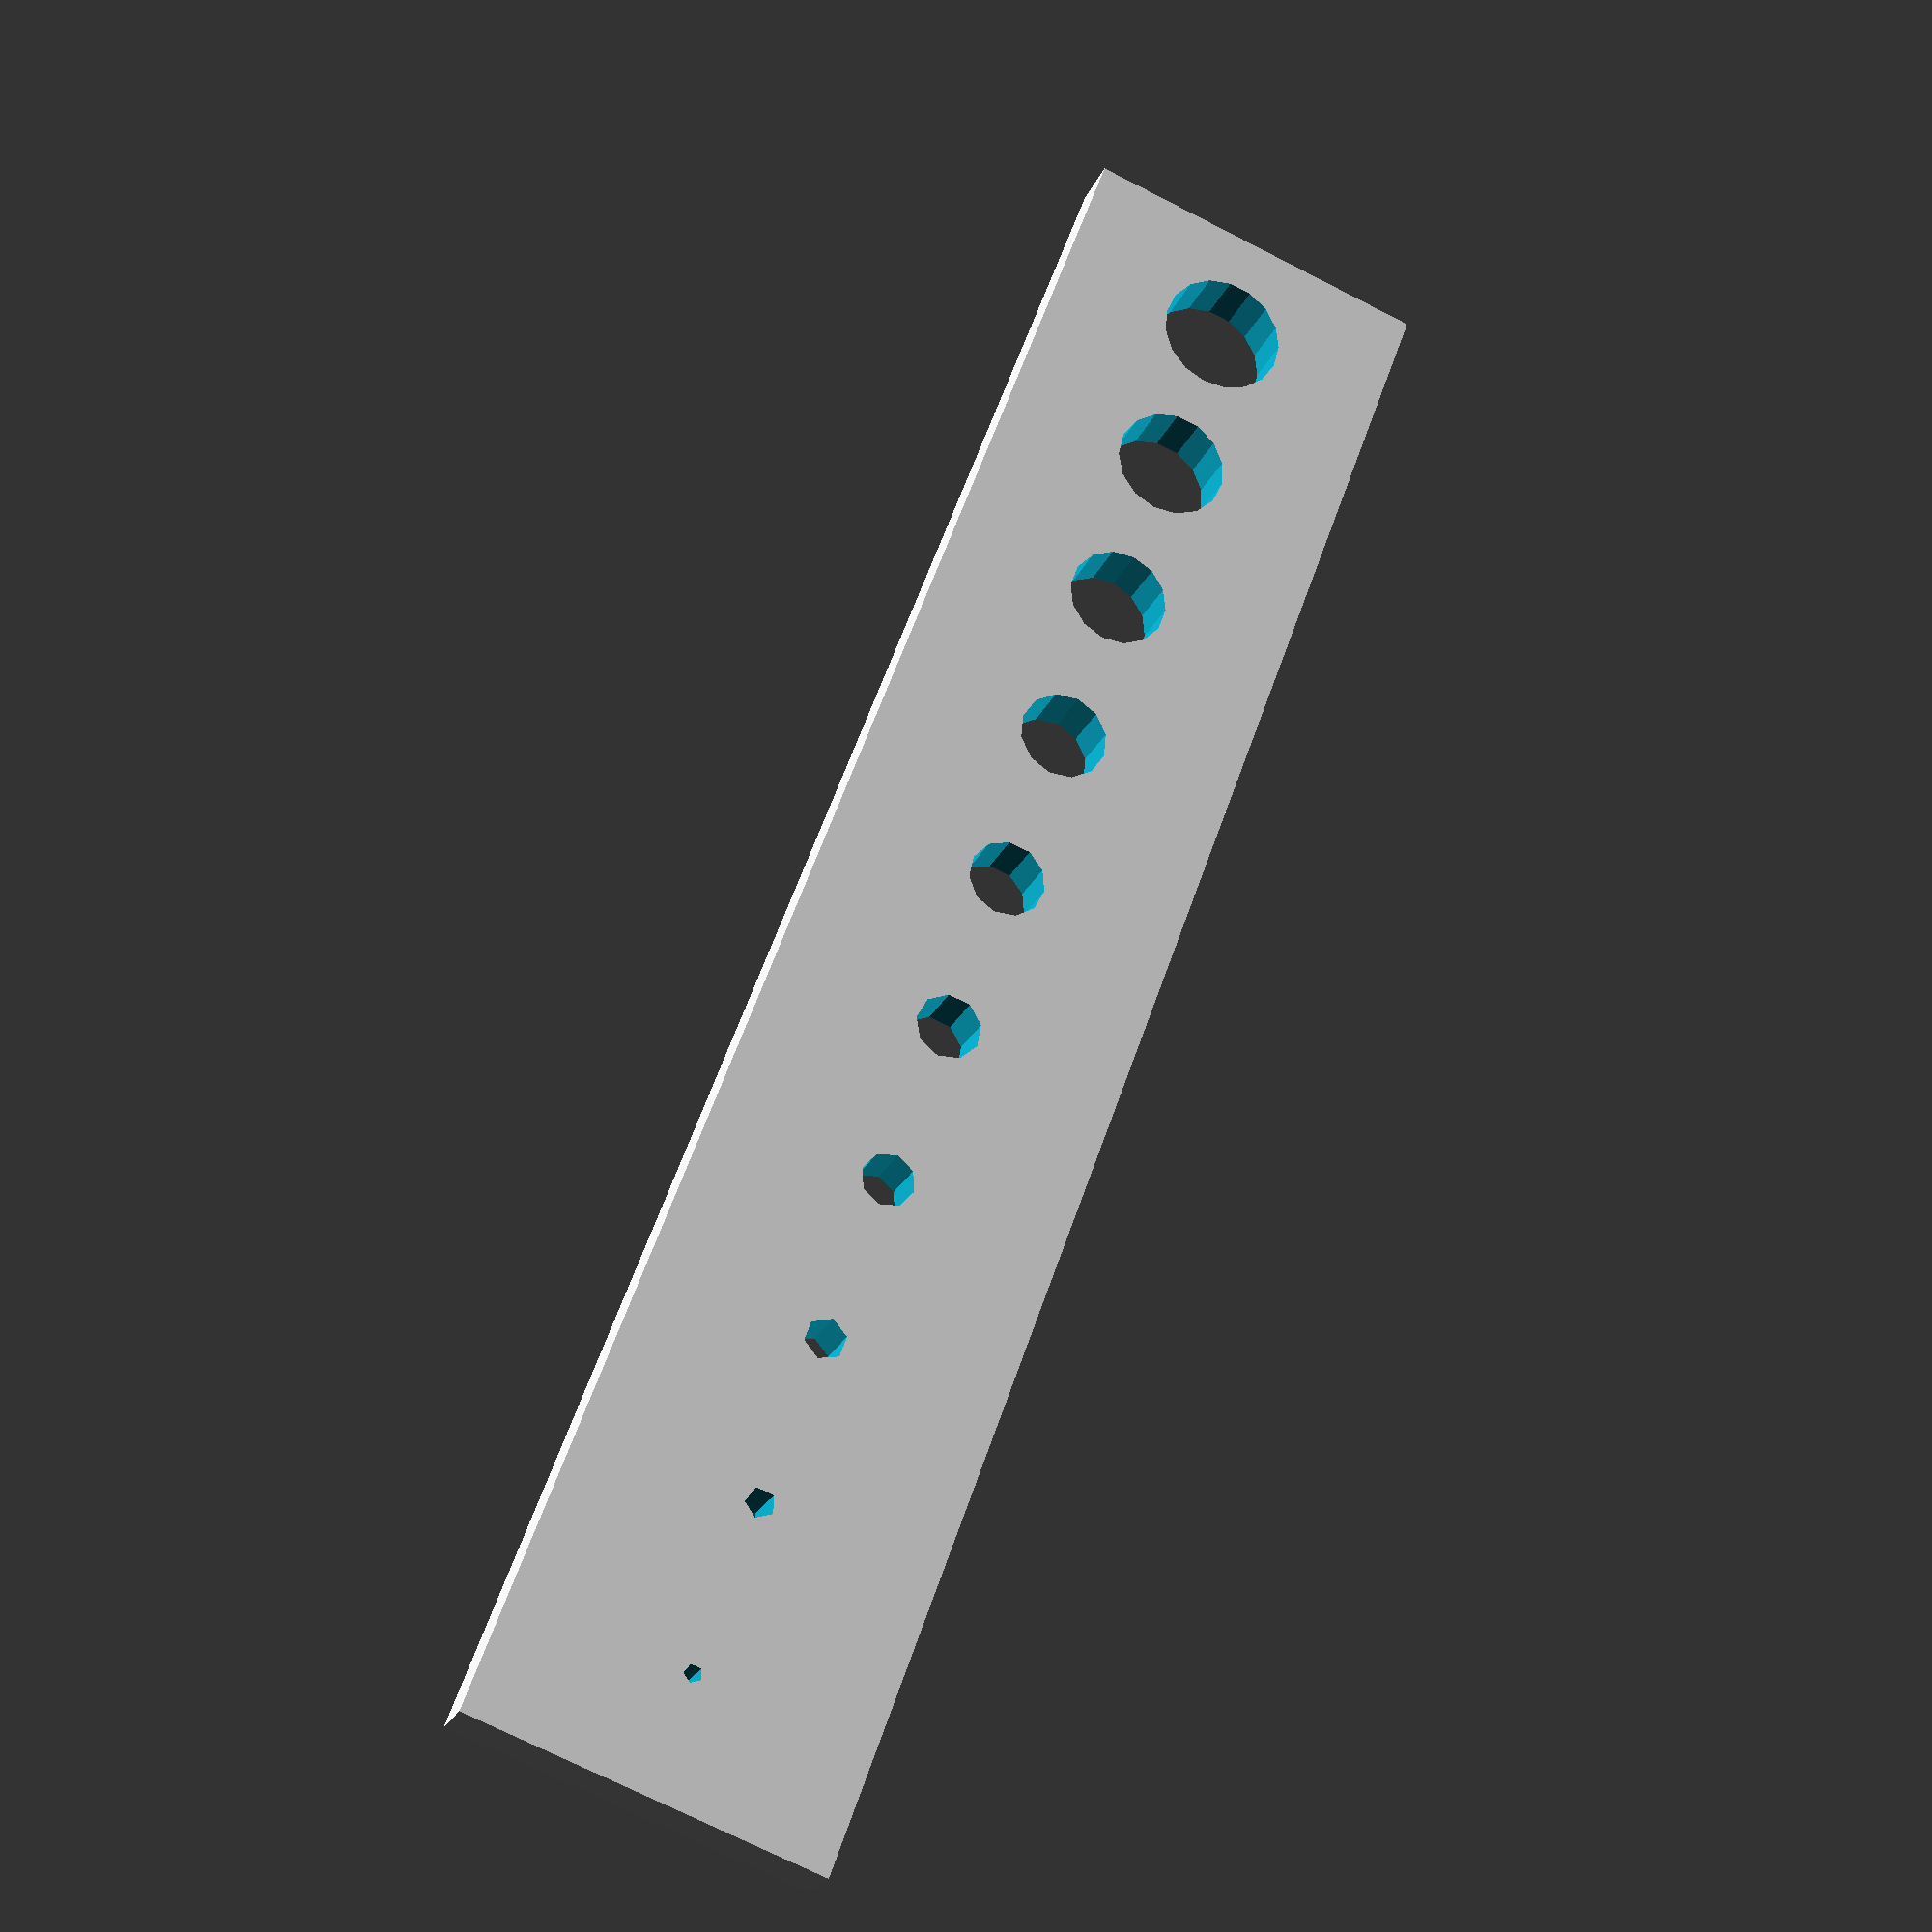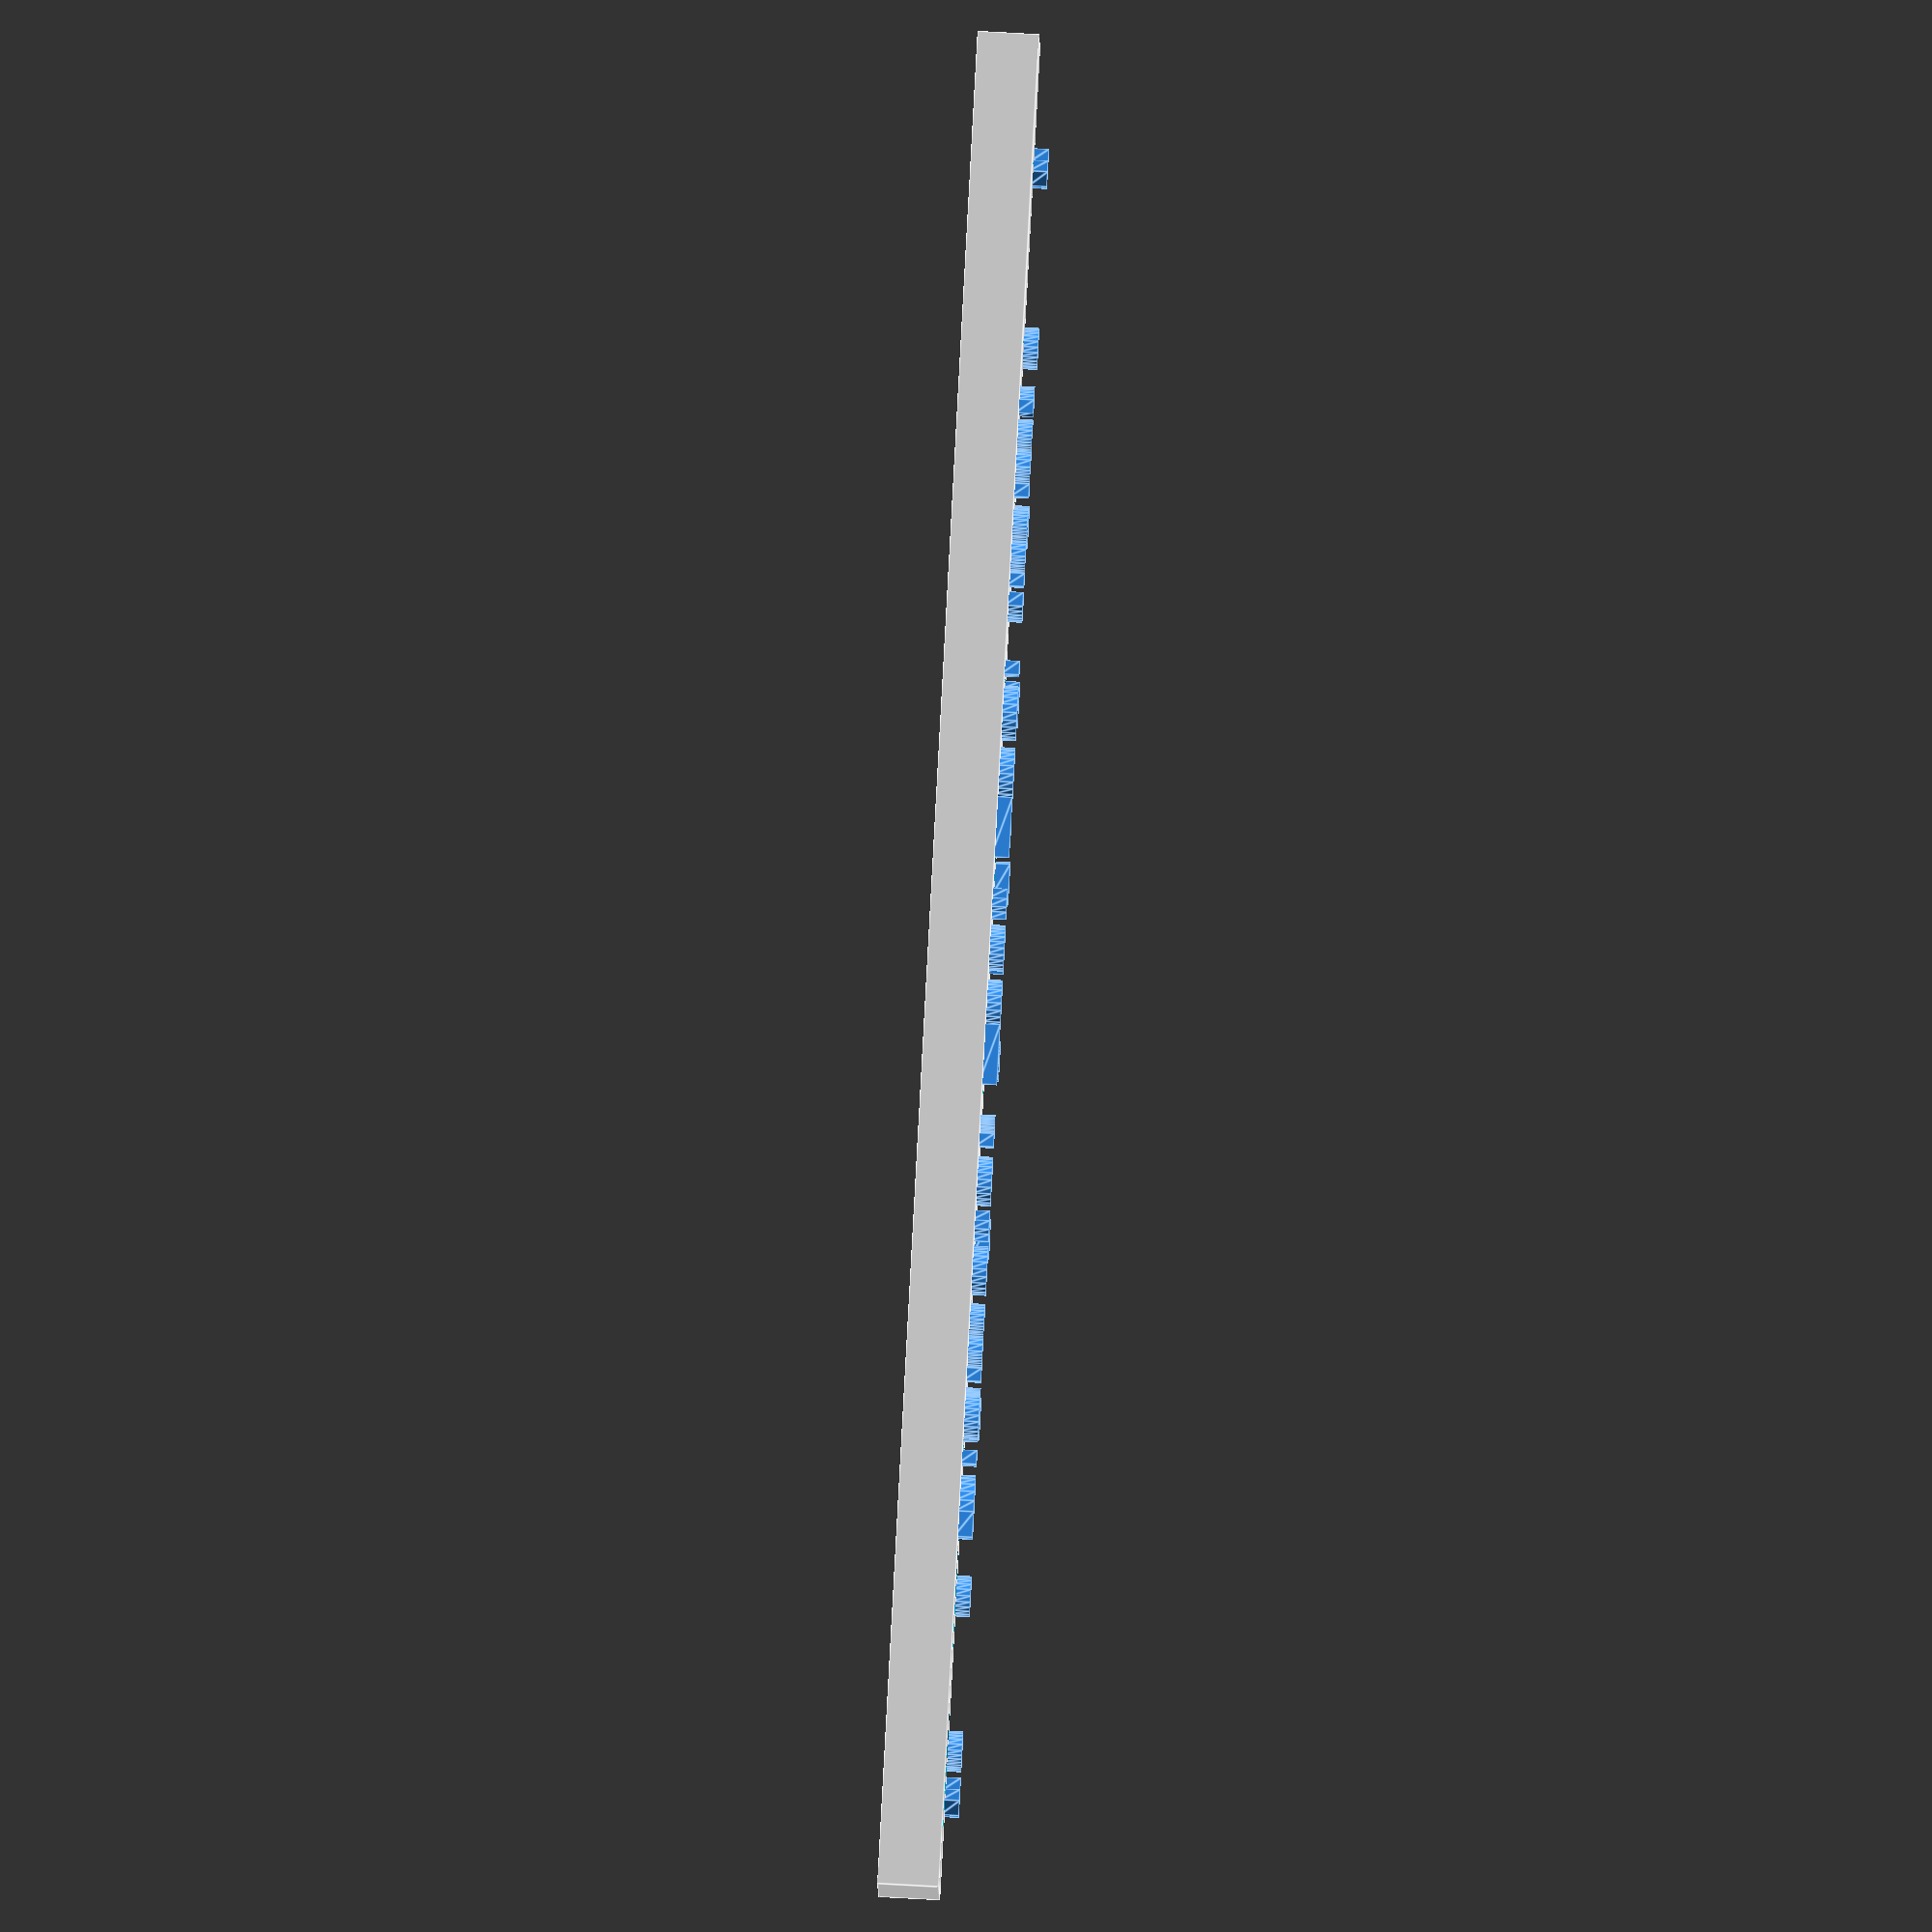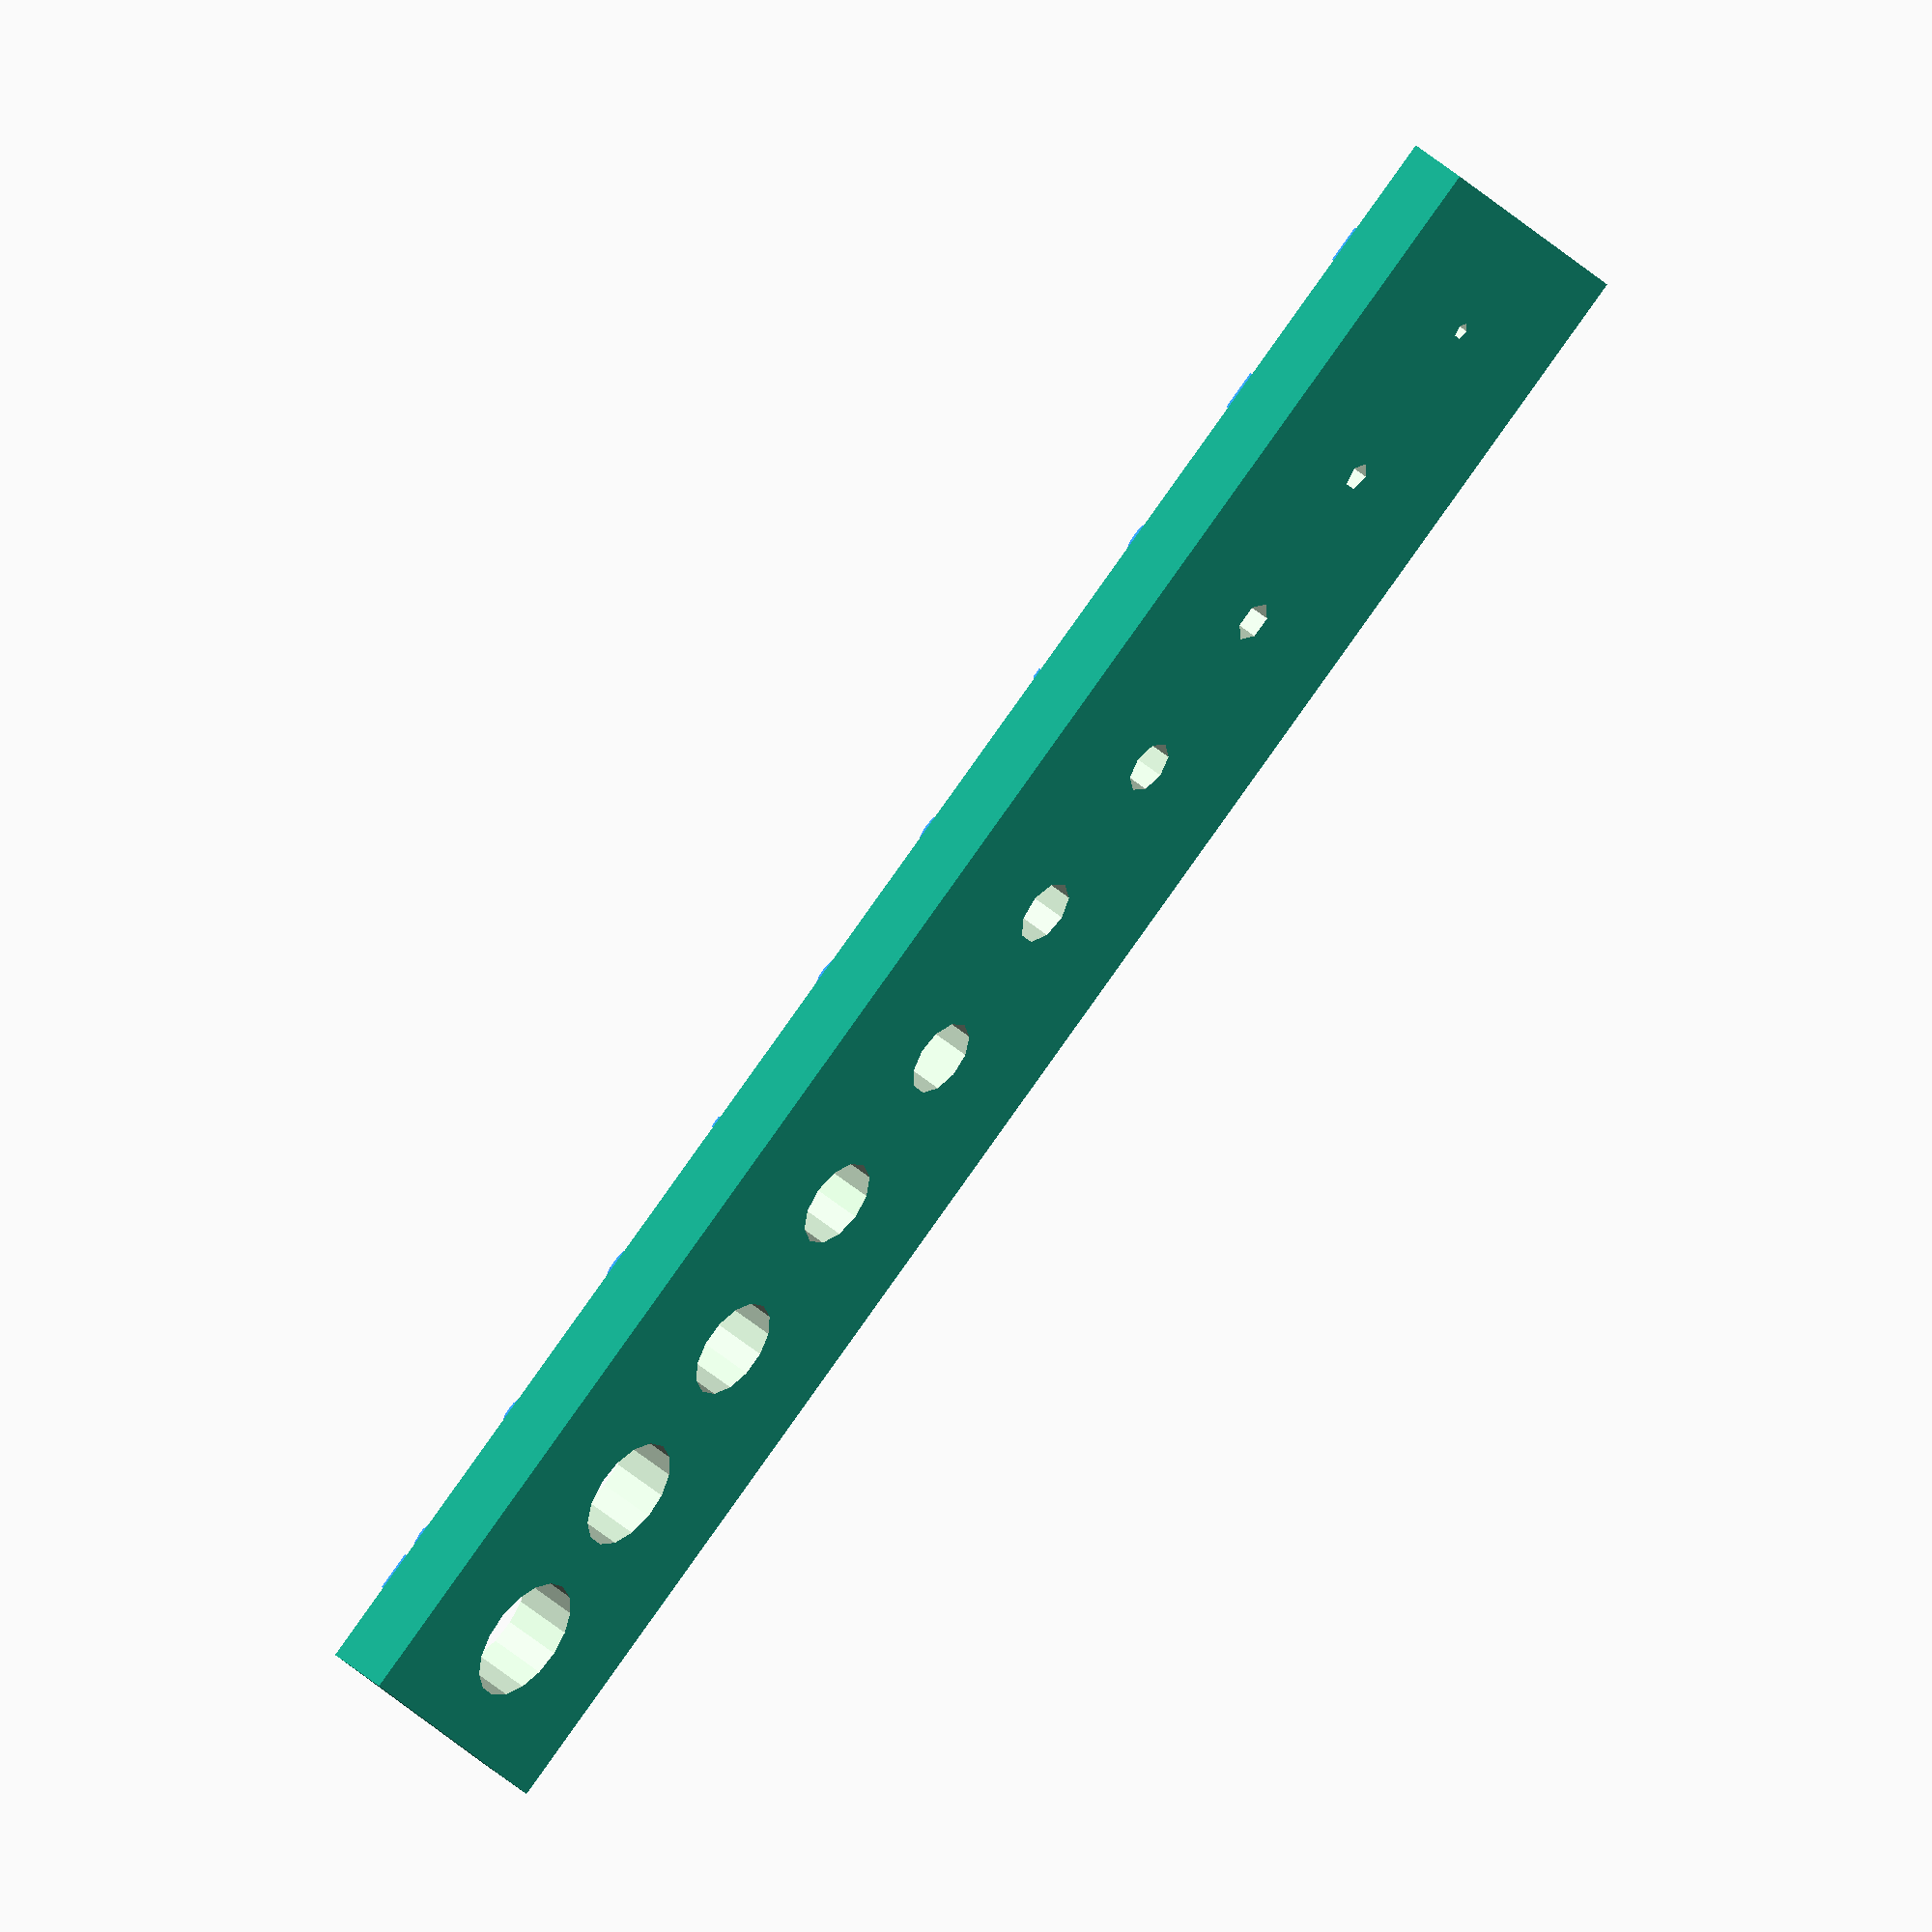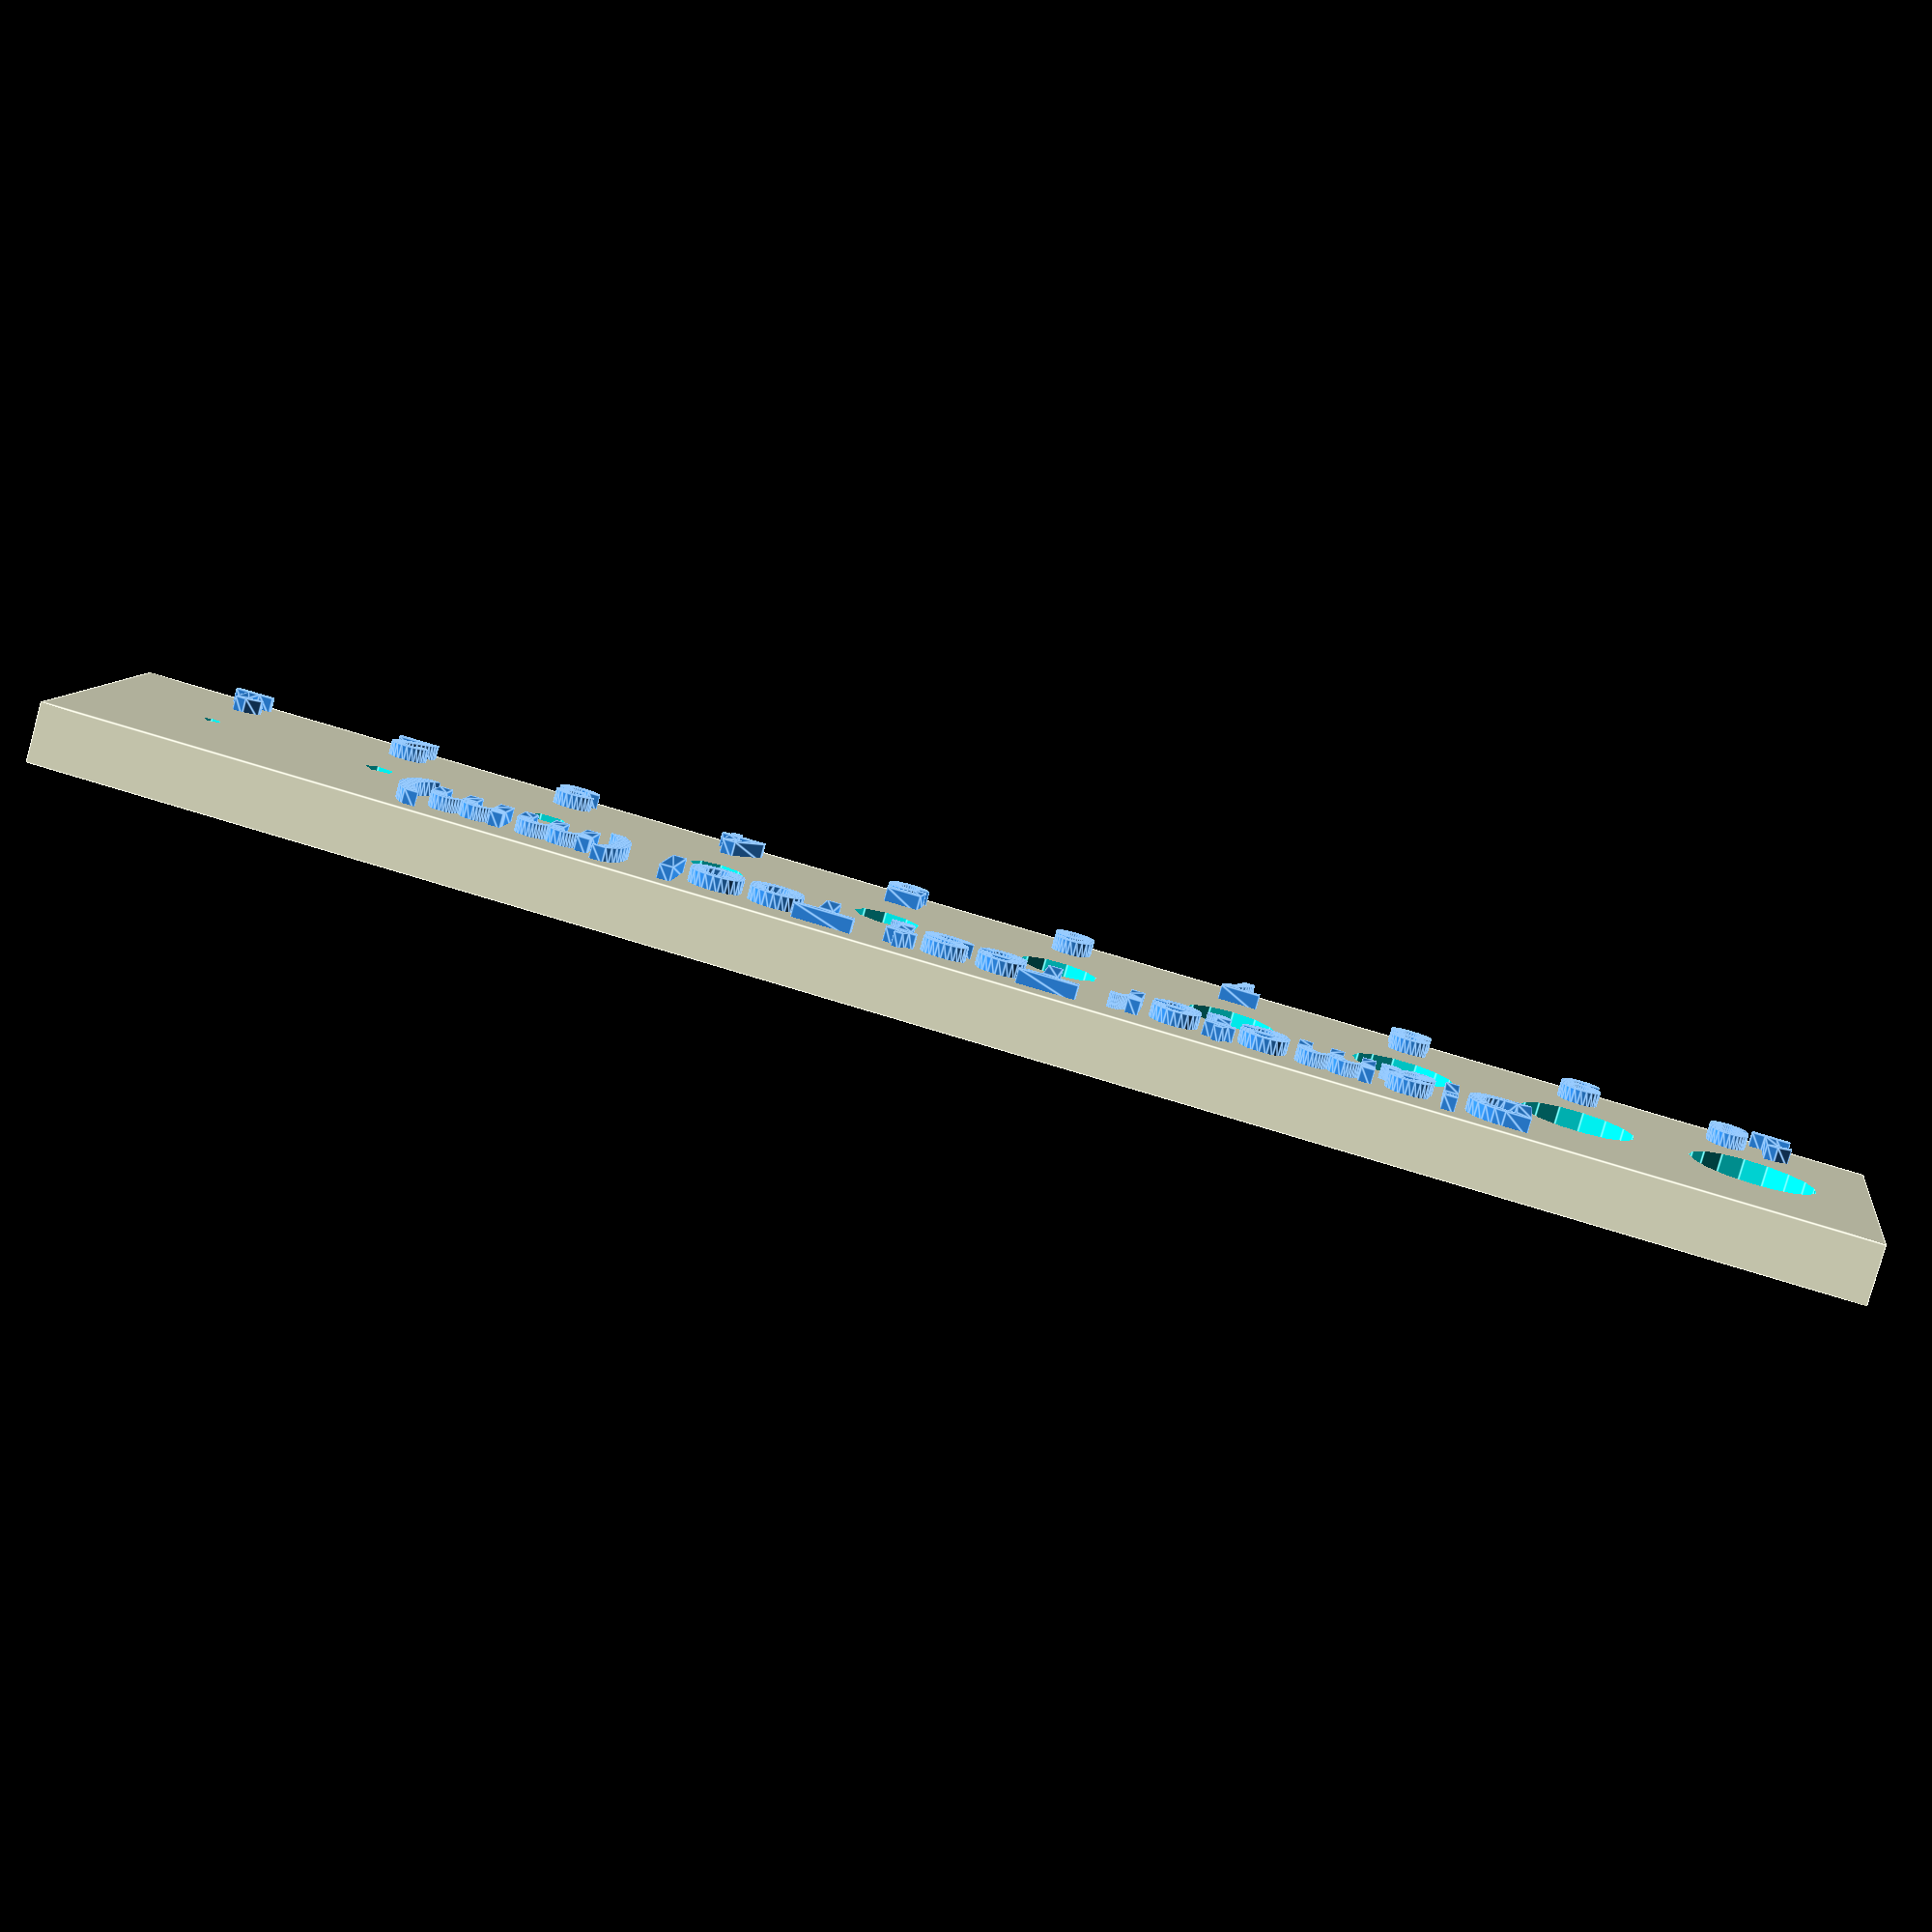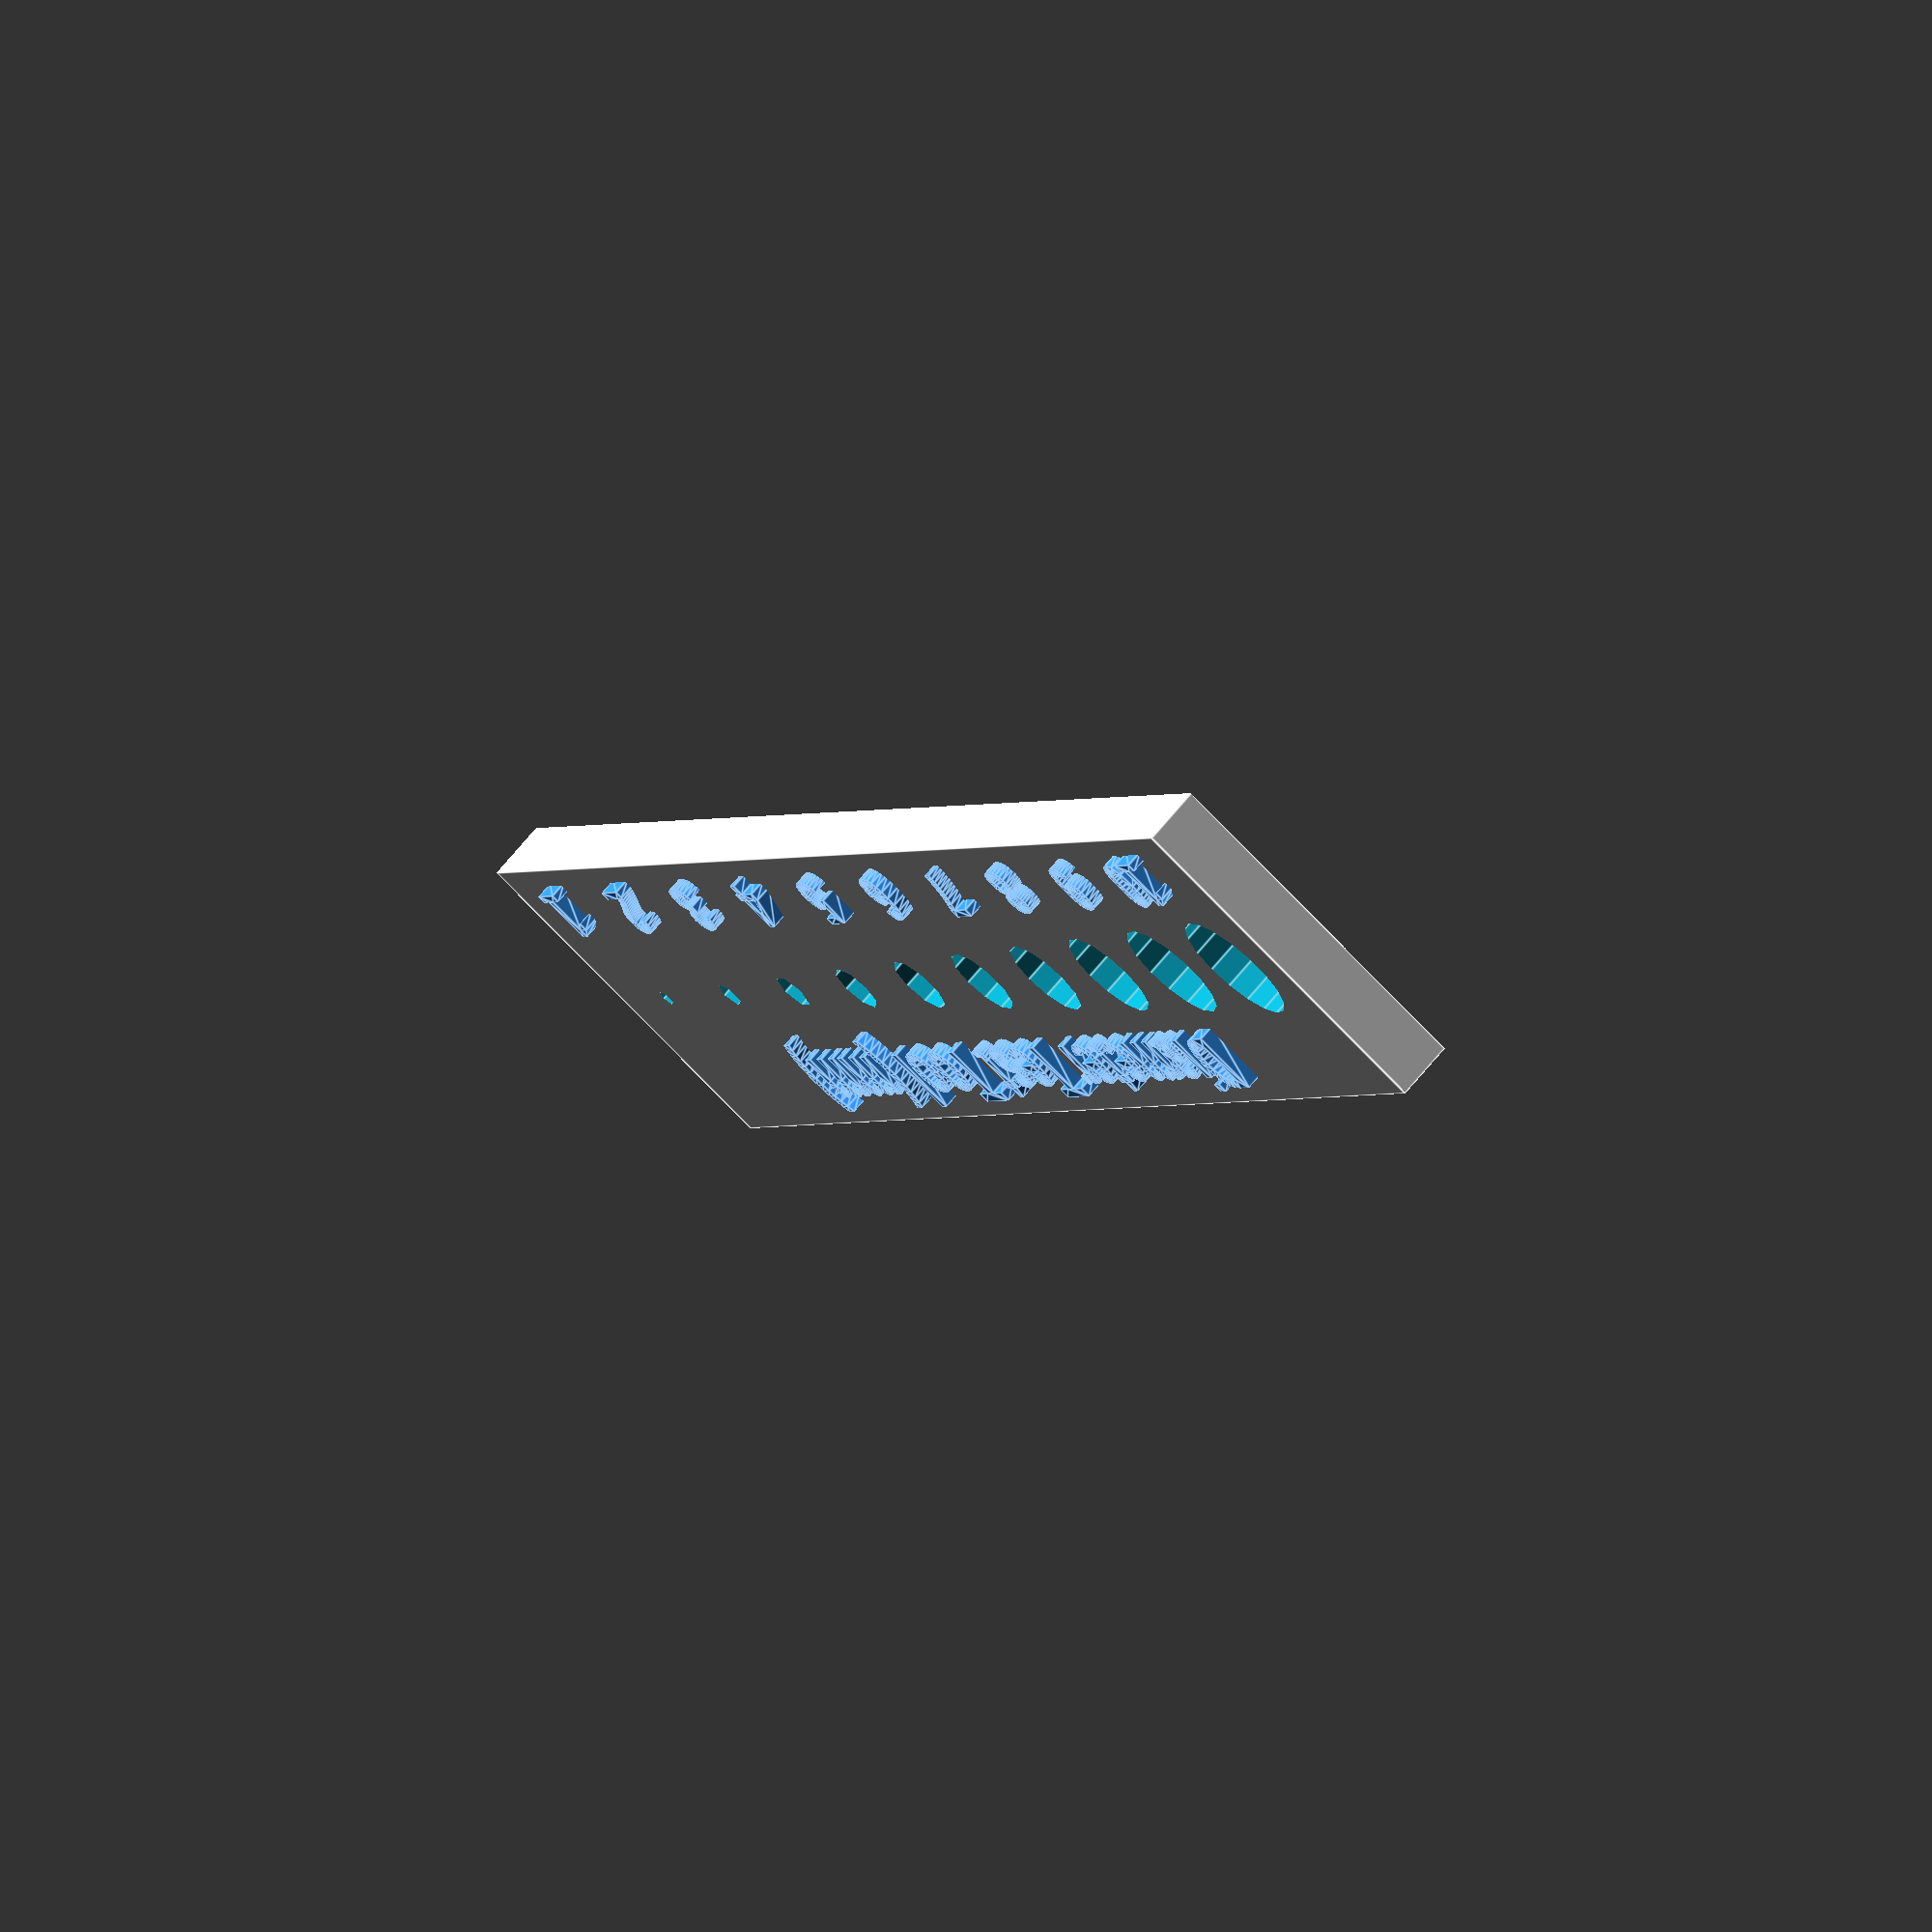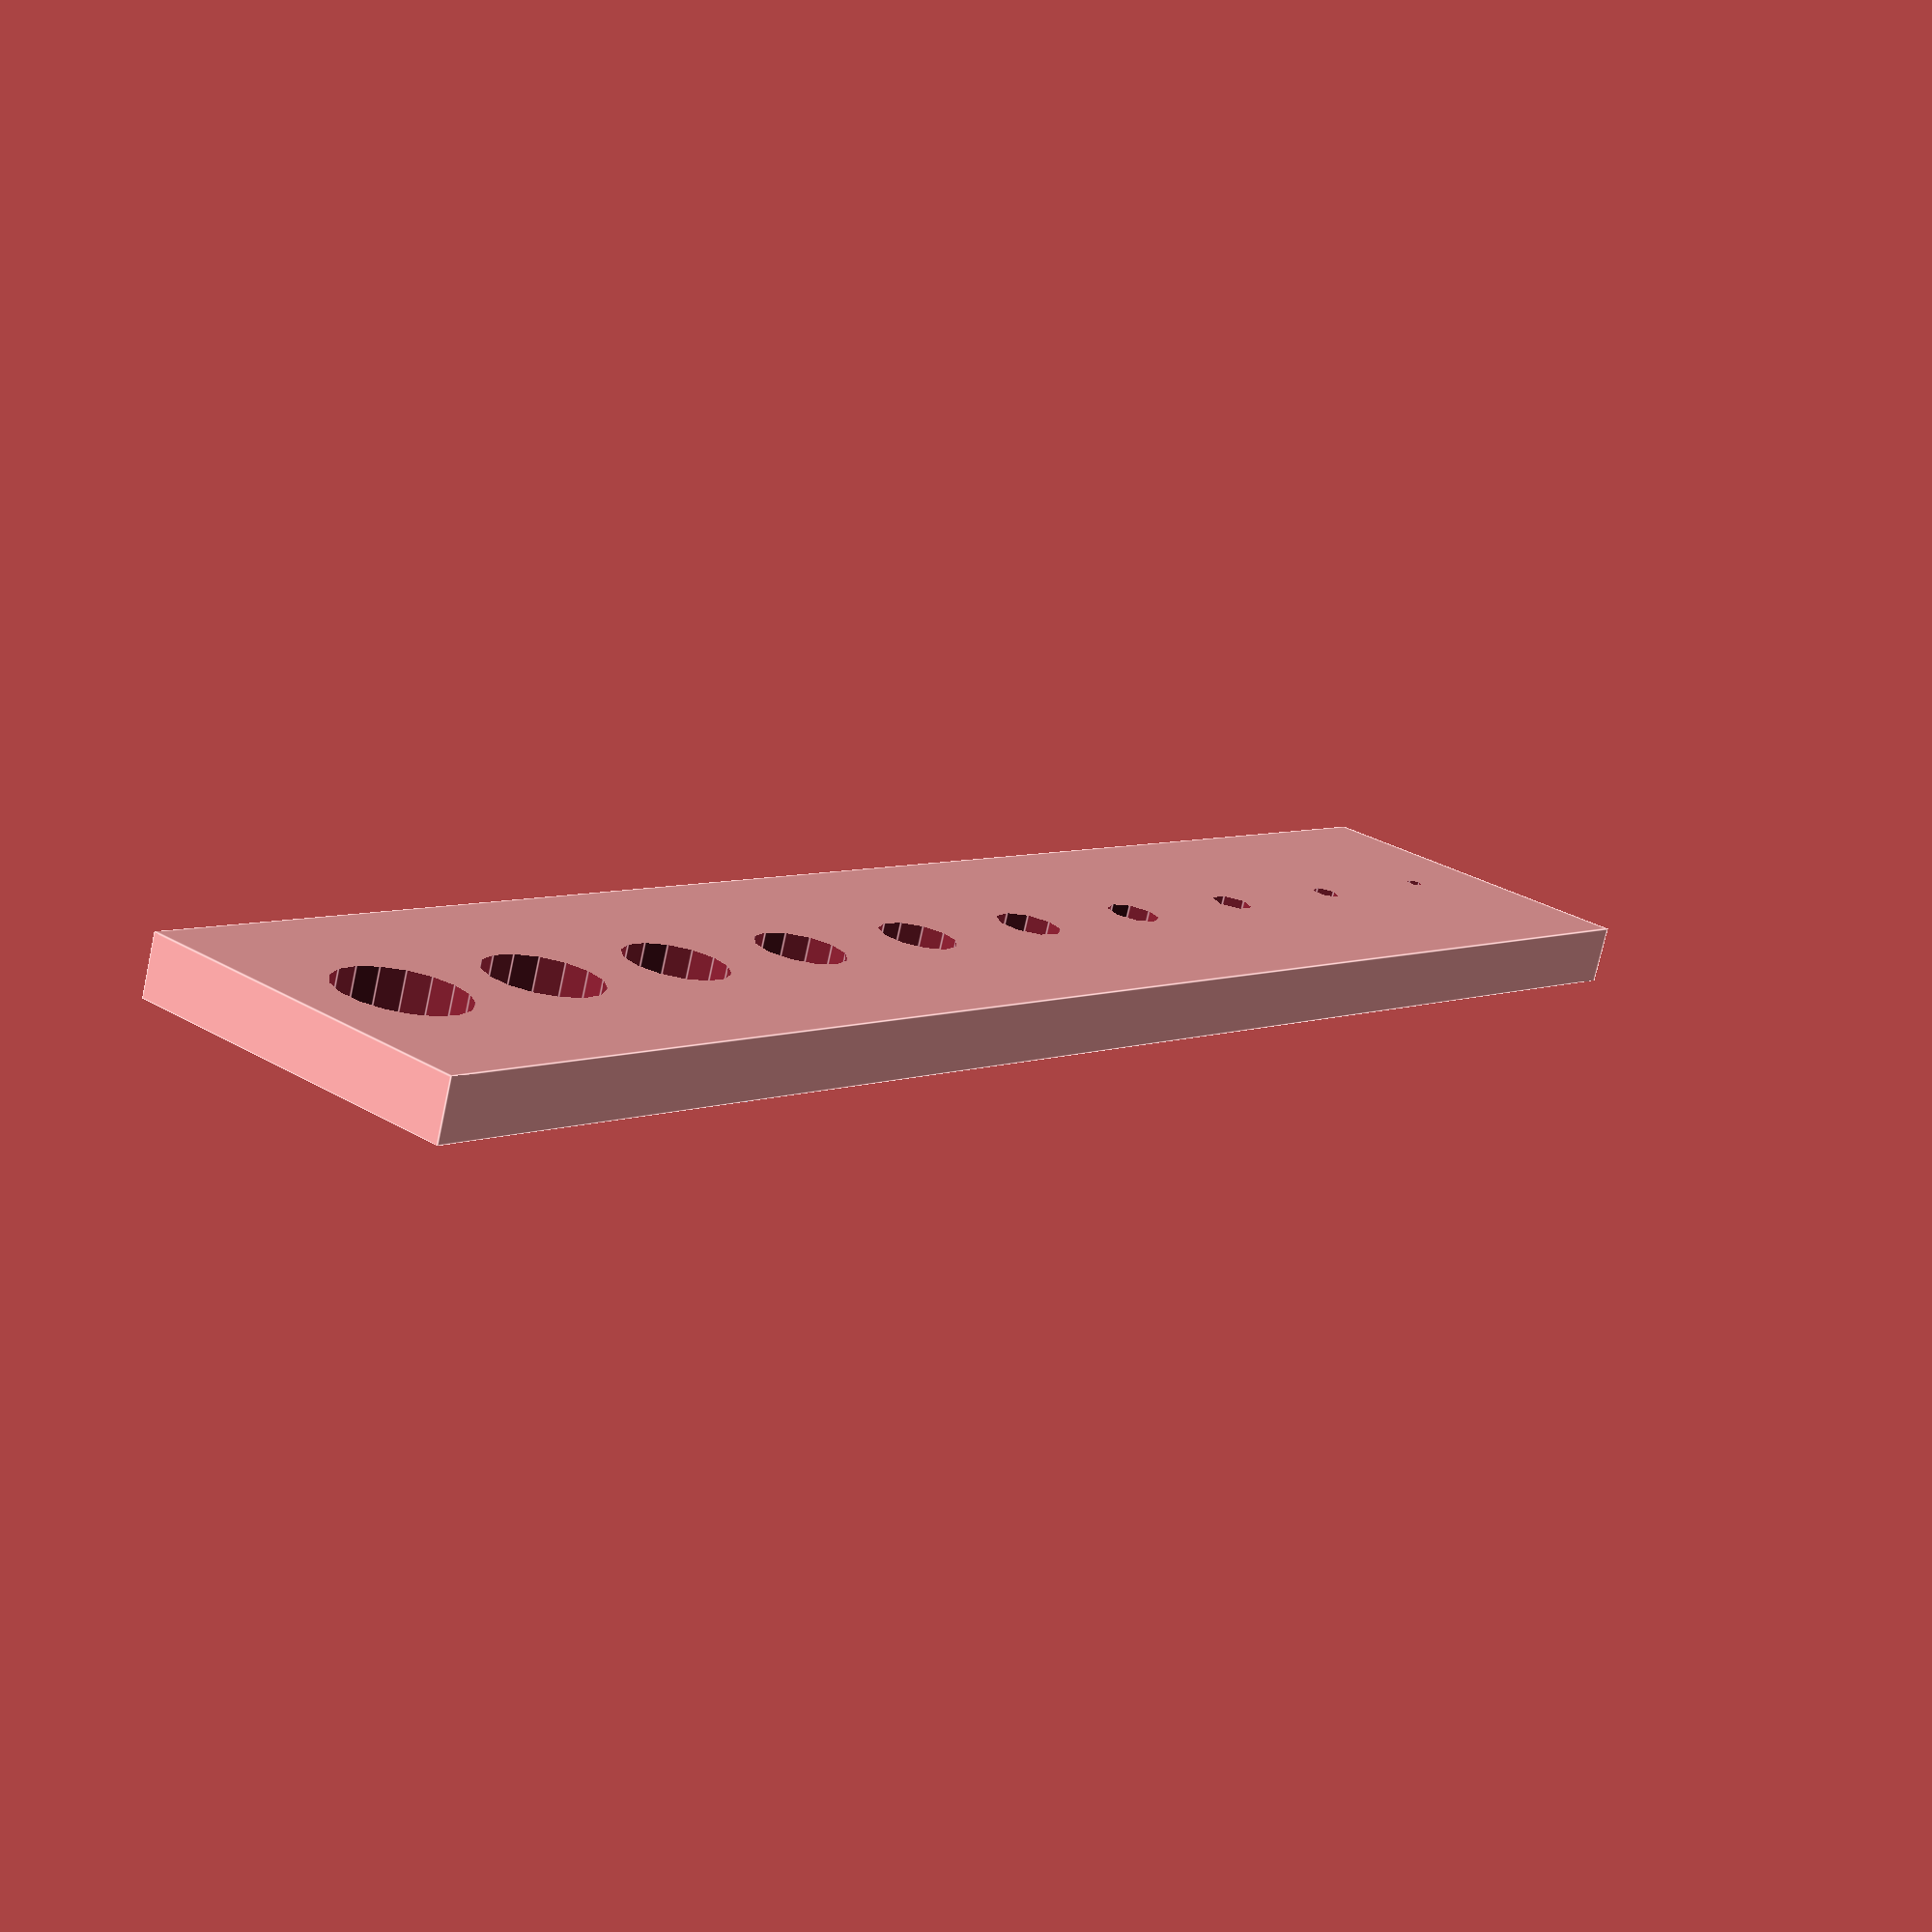
<openscad>
// ============================
// PARAMETERS
// ============================

// ---Plate dimensions
//
rect_width = 150;
rect_height = 30;
rect_thickness = 5;

// ---Hole configuration
//
num_holes = 10;
start_diameter = 10;
end_diameter = 1;
margin = 10;
hole_diameter_correction = 0.5;

// ---Text configuration
//
title_text = "Diameter Test Tool";
text_space = 2.3;
text_height = 1.5;
text_embed = 2.3;
text_thickness = 0.3;
font_size = 5;
text_color = [0.2, 0.6, 1];

// ---Feature toggles
//
bold_off = true;
embosed = true;
show_mm = false;

// ============================
// CALCULATED SPACING
// ============================

hole_spacing = (rect_width - 2 * margin) / (num_holes - 1);

// ============================
// MAIN MODEL
// ============================

translate([0, 0, rect_thickness / 2]) {

    if (!embosed) {
        // ========== ENGRAVED MODE ==========
        difference() {
            // Base with holes
            cube([rect_width, rect_height, rect_thickness], center = true);
            for (i = [0 : num_holes - 1]) {
                d = start_diameter + (end_diameter - start_diameter) * i / (num_holes - 1) + hole_diameter_correction;
                x_pos = -rect_width / 2 + margin + i * hole_spacing;
                translate([x_pos, 0, 0])
                    cylinder(h = rect_thickness + 1, d = d, center = true);
            }

            // Engraved hole labels
            for (i = [0 : num_holes - 1]) {
                d = start_diameter + (end_diameter - start_diameter) * i / (num_holes - 1) + hole_diameter_correction;
                d_int = floor(d);
                x_pos = -rect_width / 2 + margin + i * hole_spacing;
                y_pos = -rect_height / text_space + font_size / text_space;
                z_pos = rect_thickness / 1.5 - text_height; // 1.5 is the engrave depth.

                translate([x_pos, y_pos, z_pos]) 
                    color(text_color)
                    {
                        if (bold_off) {
                            if (show_mm) {
                                linear_extrude(height = text_height)
                                    text(str(d_int, " mm"), size = font_size, halign = "center", valign = "center", font = "Liberation Sans:style=Bold");
                            } else {
                            linear_extrude(height = text_height)
                                    text(str(d_int), size = font_size, halign = "center", valign = "center", font = "Liberation Sans:style=Bold");
                            }
                        } else {
                            if (show_mm) {
                                linear_extrude(height = text_height)
                                    offset(r = text_thickness)
                                        text(str(d_int, " mm"), size = font_size, halign = "center", valign = "center");
                        } else {
                            linear_extrude(height = text_height)
                                offset(r = text_thickness)
                                    text(str(d_int), size = font_size, halign = "center", valign = "center");
                        }
                    }
                }
            }

            // Engraved title
            header_label = show_mm ? title_text : str(title_text, " (mm)");
            header_x = 0;
            //header_y = rect_height / 2 - font_size * 0.75;
            header_y = rect_height / 2 / text_space + font_size / text_space;
            header_z = rect_thickness / 1.5 - text_height;  // 1.5 is the engrave depth.

            translate([header_x, header_y, header_z]) 
                color(text_color)
                {
                    if (bold_off) {
                        linear_extrude(height = text_height)
                            text(header_label, size = font_size + 1, halign = "center", valign = "center", font = "Liberation Sans:style=Bold");
                    } else {
                    linear_extrude(height = text_height)
                        offset(r = text_thickness)
                            text(header_label, size = font_size + 1, halign = "center", valign = "center");
                }
            }
        }

    } else {
        // ========== EMBOSSED MODE ==========
        difference() {
            // Base with holes
            cube([rect_width, rect_height, rect_thickness], center = true);
            for (i = [0 : num_holes - 1]) {
                d = start_diameter + (end_diameter - start_diameter) * i / (num_holes - 1) + hole_diameter_correction;
                x_pos = -rect_width / 2 + margin + i * hole_spacing;
                translate([x_pos, 0, 0])
                    cylinder(h = rect_thickness + 1, d = d, center = true);
            }
        }

        // Embossed hole labels
        for (i = [0 : num_holes - 1]) {
            d = start_diameter + (end_diameter - start_diameter) * i / (num_holes - 1) + hole_diameter_correction;
            d_int = floor(d);
            x_pos = -rect_width / 2 + margin + i * hole_spacing;
            y_pos = -rect_height / text_space + font_size / text_space;
            //z_pos = rect_thickness / 2.2;
            z_pos = rect_thickness / text_embed;

            translate([x_pos, y_pos, z_pos])
                color(text_color)
                {
                    if (bold_off) {
                        if (show_mm) {
                            linear_extrude(height = text_height)
                                text(str(d_int, " mm"), size = font_size, halign = "center", valign = "center", font = "Liberation Sans:style=Bold");
                        } else {
                            linear_extrude(height = text_height)
                                text(str(d_int), size = font_size, halign = "center", valign = "center", font = "Liberation Sans:style=Bold");
                        }
                    } else {
                        if (show_mm) {
                            linear_extrude(height = text_height)
                                offset(r = text_thickness)
                                    text(str(d_int, " mm"), size = font_size, halign = "center", valign = "center");
                        } else {
                            linear_extrude(height = text_height)
                                offset(r = text_thickness)
                                    text(str(d_int), size = font_size, halign = "center", valign = "center");
                        }
                    }
                }
        }

        // Embossed title
        header_label = show_mm ? title_text : str(title_text, " (mm)");
        header_x = 0;
        //header_y = rect_height / text_space - font_size * 0.75;
        header_y = rect_height / 2 / text_space + font_size / text_space;
        header_z = rect_thickness / text_embed;

        translate([header_x, header_y, header_z])
            color(text_color)
            {
                if (bold_off) {
                    linear_extrude(height = text_height)
                        text(header_label, size = font_size + 1, halign = "center", valign = "center", font = "Liberation Sans:style=Bold");
                } else {
                    linear_extrude(height = text_height)
                        offset(r = text_thickness)
                            text(header_label, size = font_size + 1, halign = "center", valign = "center");
                }
            }
    }
}

</openscad>
<views>
elev=22.8 azim=69.9 roll=161.4 proj=p view=wireframe
elev=275.3 azim=356.8 roll=273.1 proj=o view=edges
elev=314.3 azim=214.3 roll=134.8 proj=o view=wireframe
elev=80.1 azim=187.3 roll=344.6 proj=p view=edges
elev=289.4 azim=117.3 roll=39.7 proj=o view=edges
elev=254.8 azim=50.7 roll=12.4 proj=p view=edges
</views>
